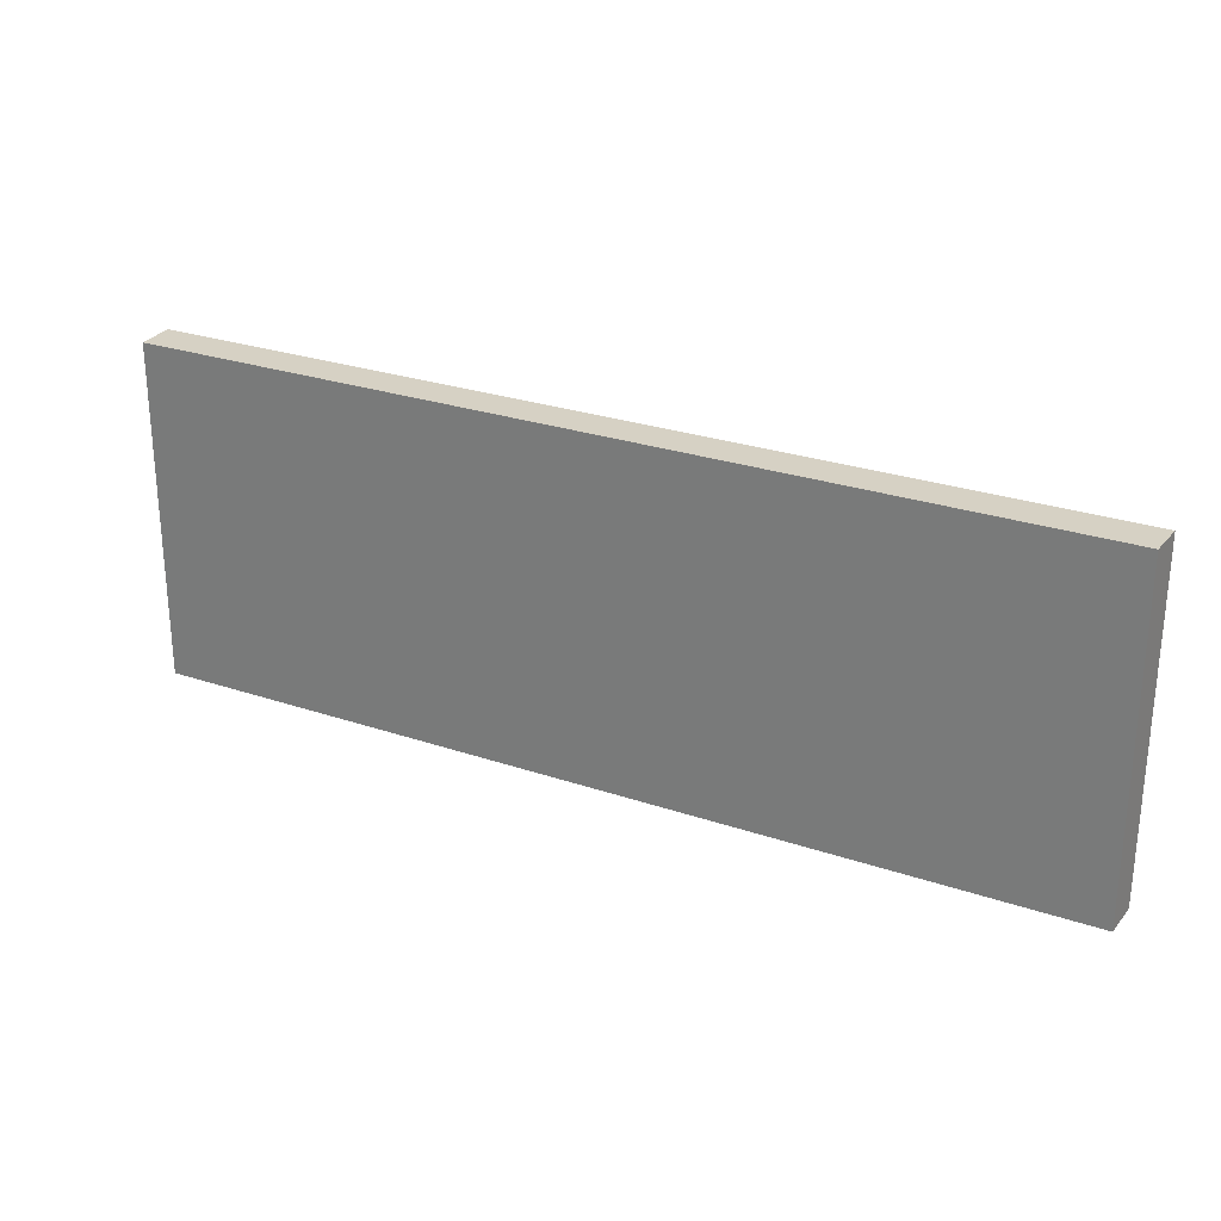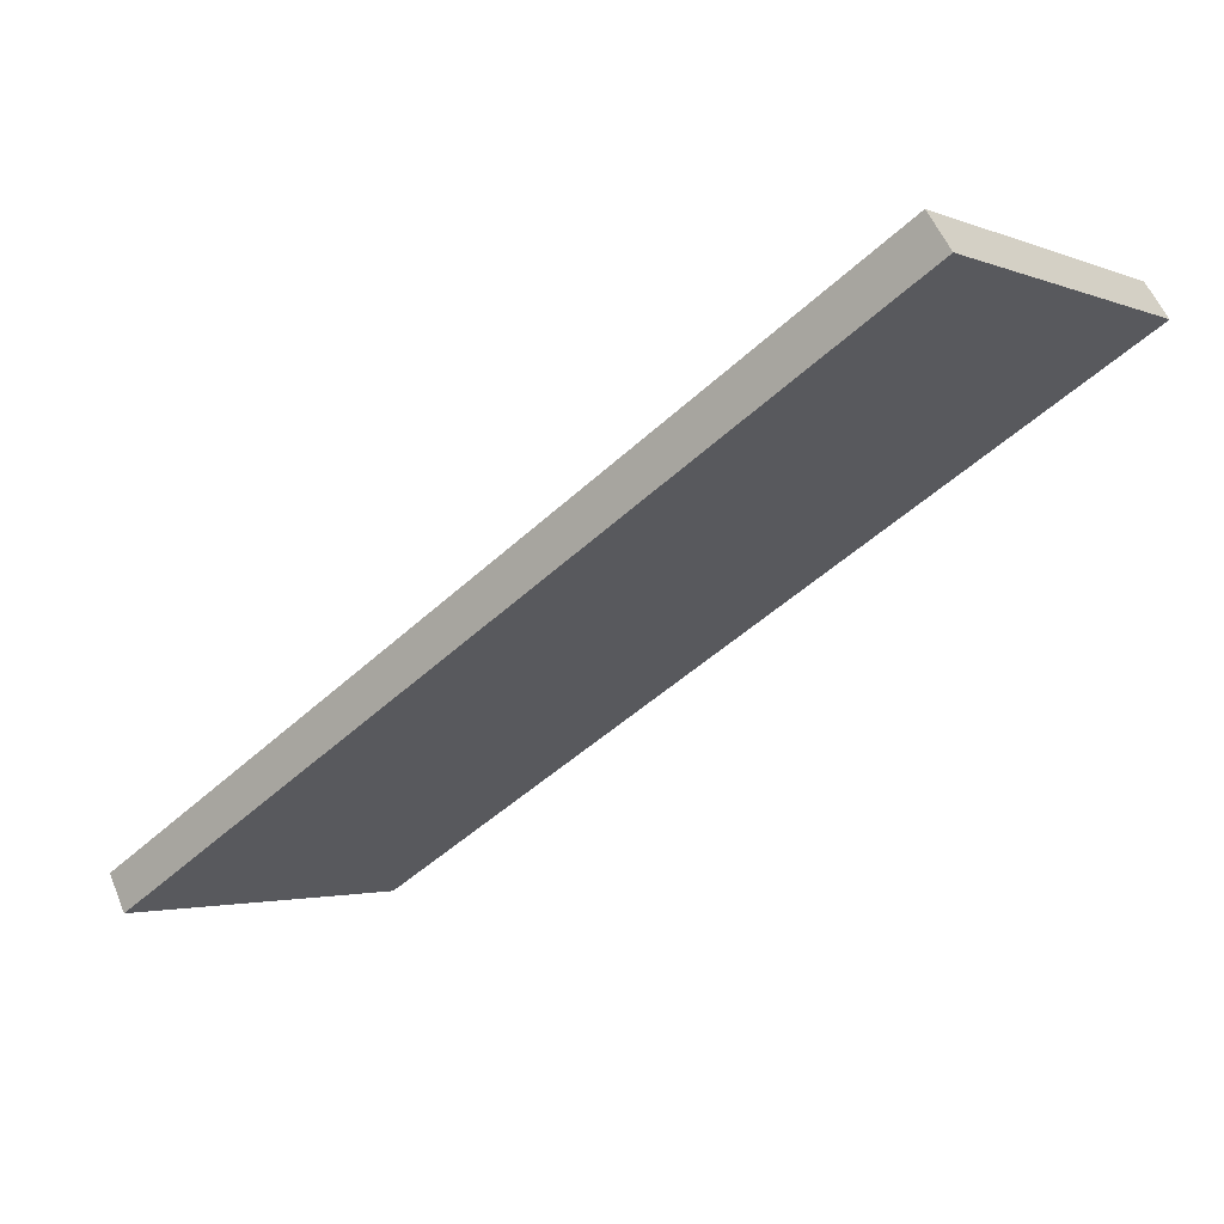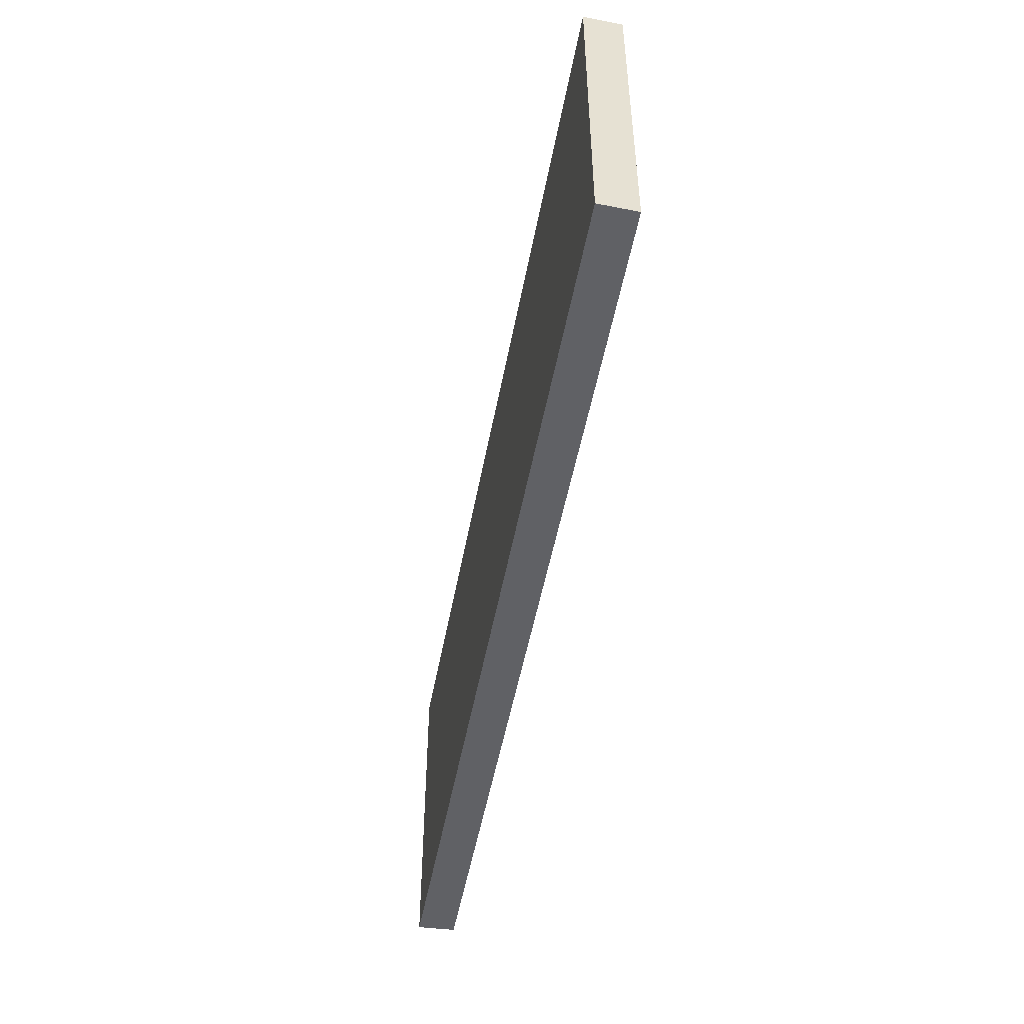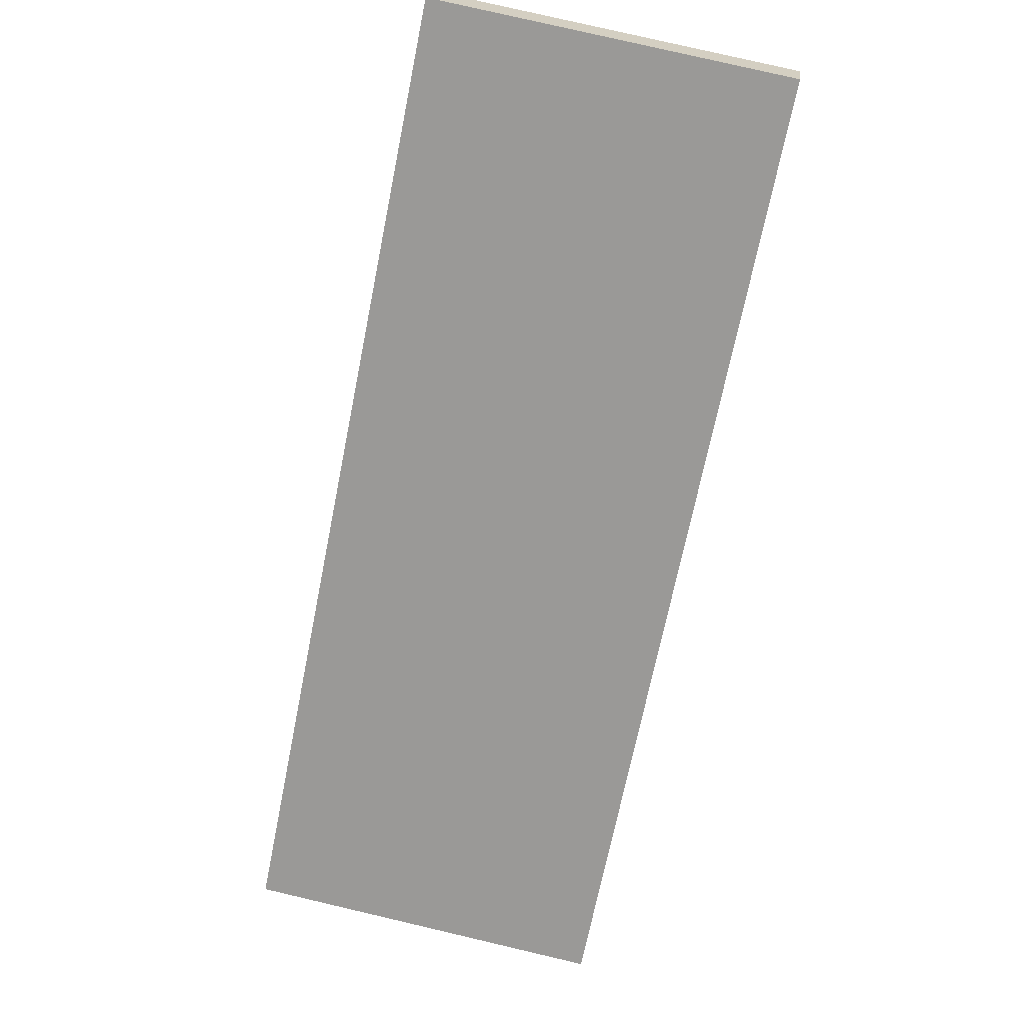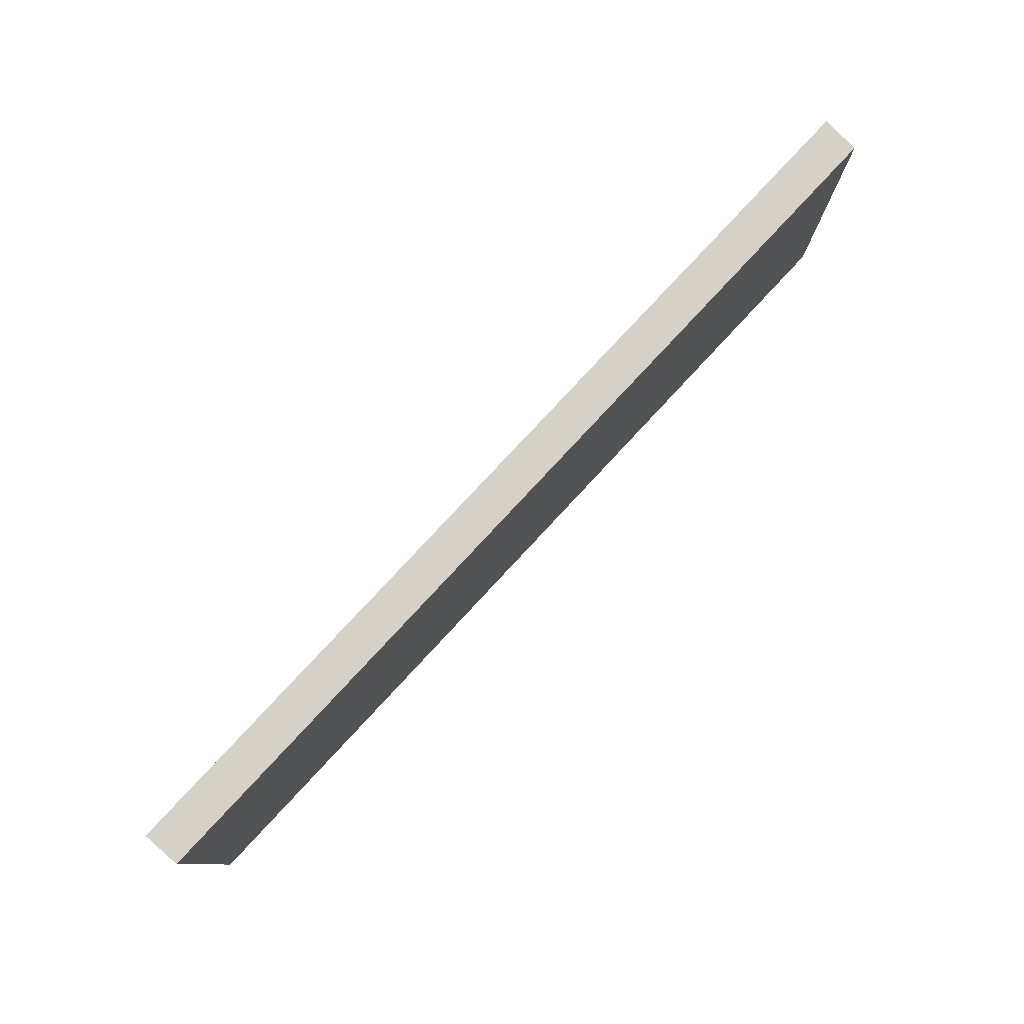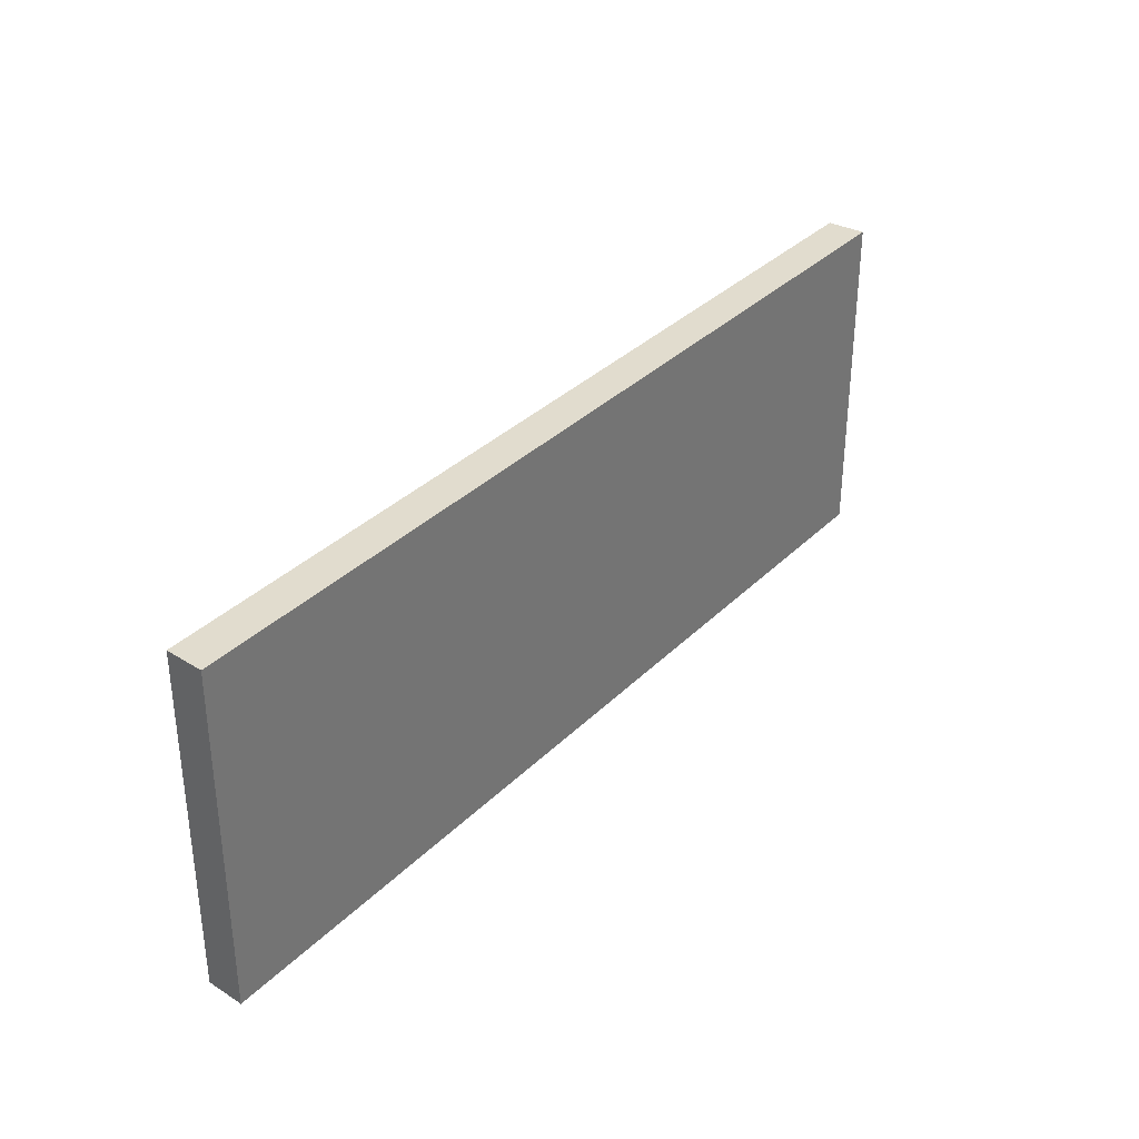
<metadata>
{"format":"obj","ext":"obj","renderer":"f3d","projection":"perspective","resolution":1024,"background":"white","views":[{"elev":27.0,"azim":-2.7,"up":"+Y"},{"elev":-2.5,"azim":37.2,"up":"+Z"},{"elev":-50.3,"azim":-130.9,"up":"+Y"},{"elev":79.9,"azim":-76.9,"up":"+Z"},{"elev":79.6,"azim":-77.5,"up":"+Y"},{"elev":34.0,"azim":96.8,"up":"+Y"}]}
</metadata>
<code>
v  0 7.107 4.352e-16
v  17.25 7.107 9.222
v  0.384 7.107 -0.704
v  16.81 7.107 9.887
v  17.25 -5.647e-16 9.222
v  0.384 4.311e-17 -0.704
v  0 0 0
v  16.81 -6.054e-16 9.887
g defaultobject
f 1 2 3
f 2 1 4
f 5 3 2
f 3 5 6
f 6 1 3
f 1 6 7
f 7 4 1
f 4 7 8
f 8 2 4
f 2 8 5
f 8 6 5
f 6 8 7

</code>
